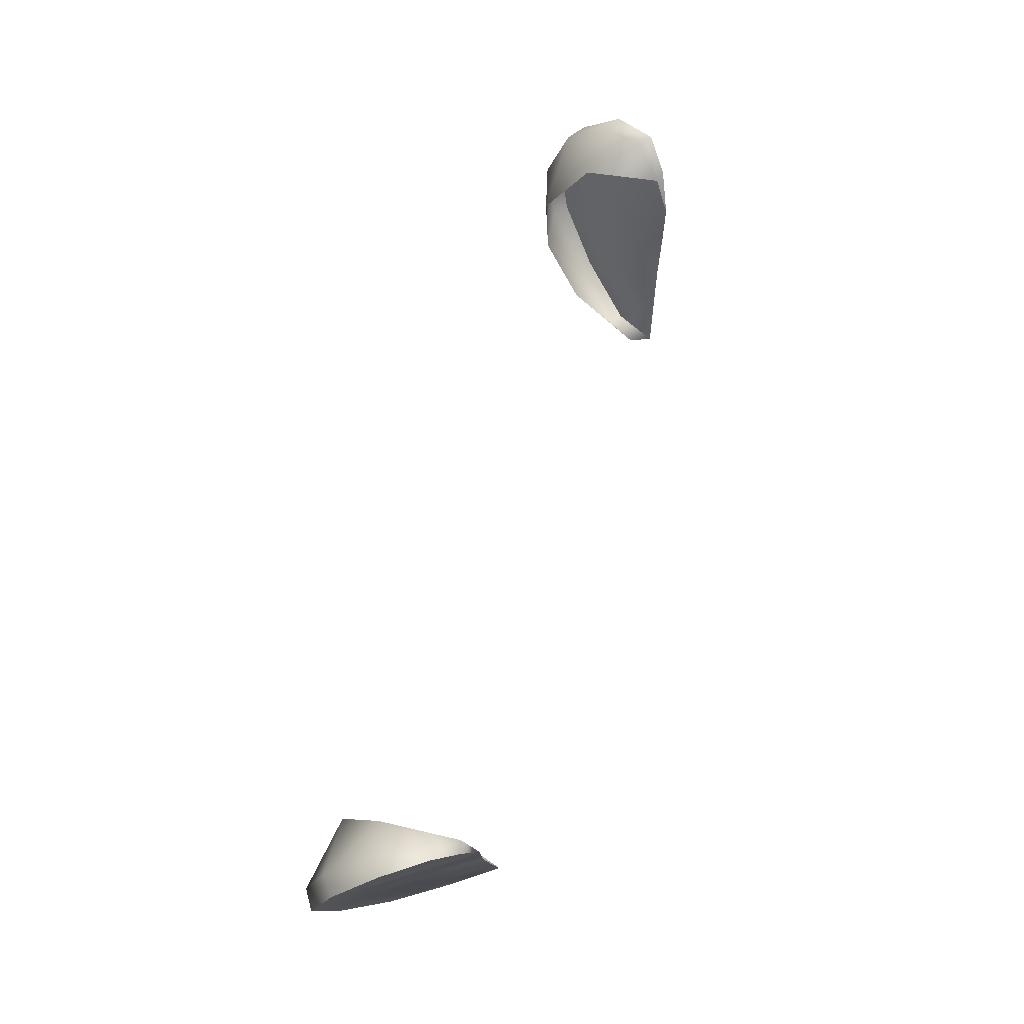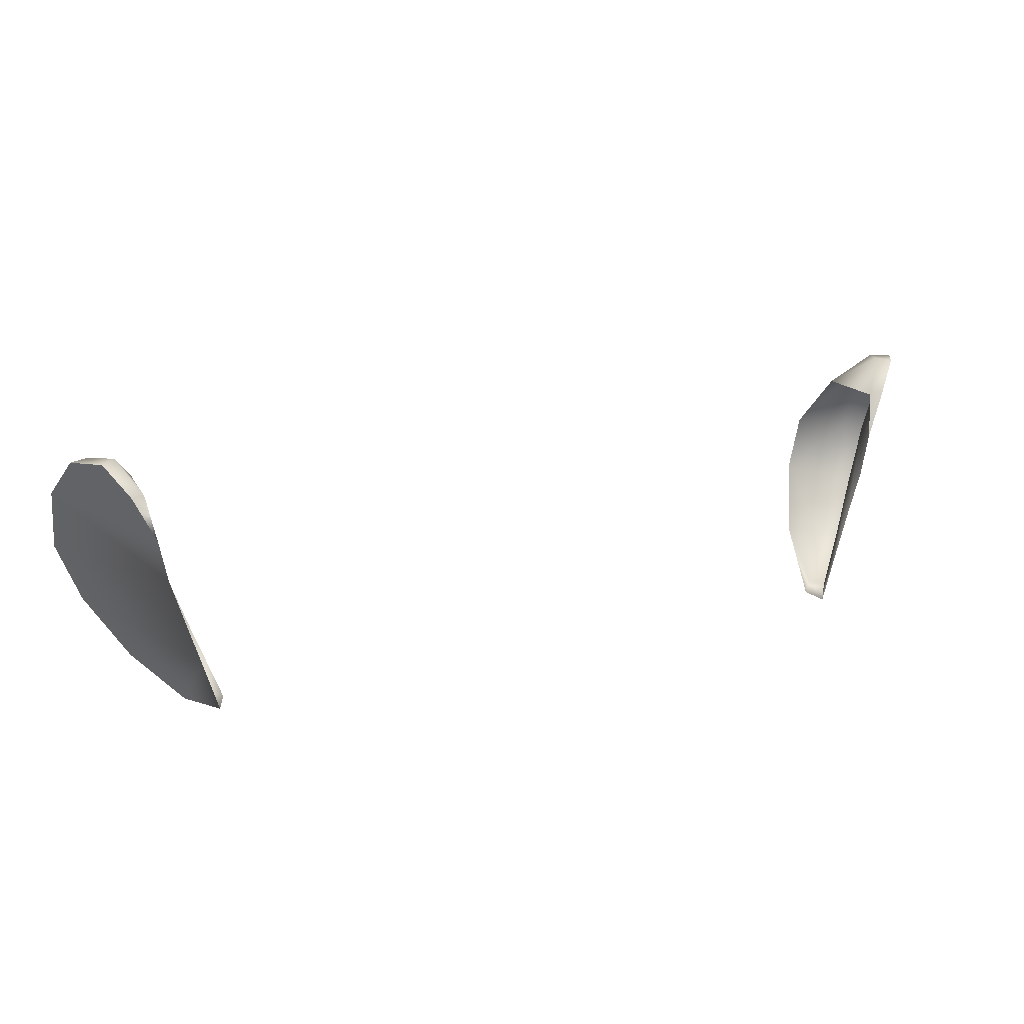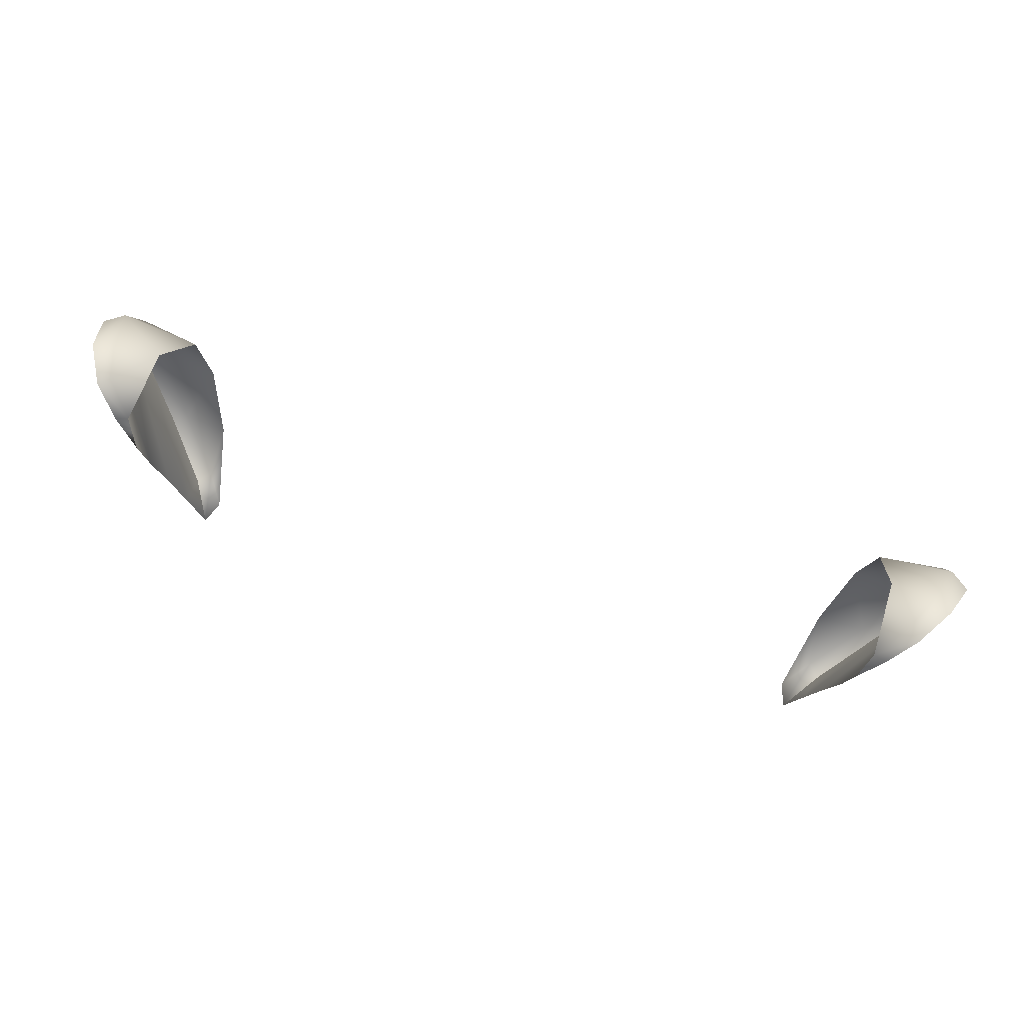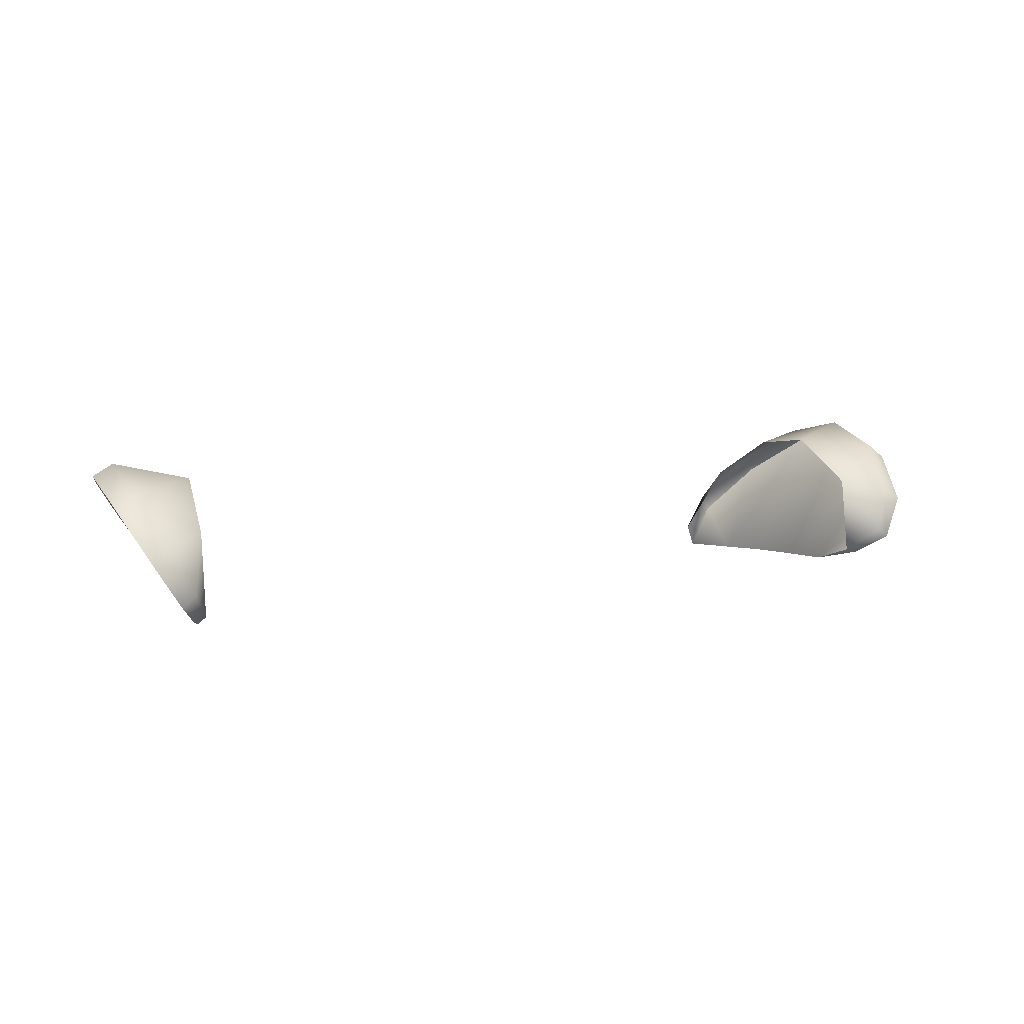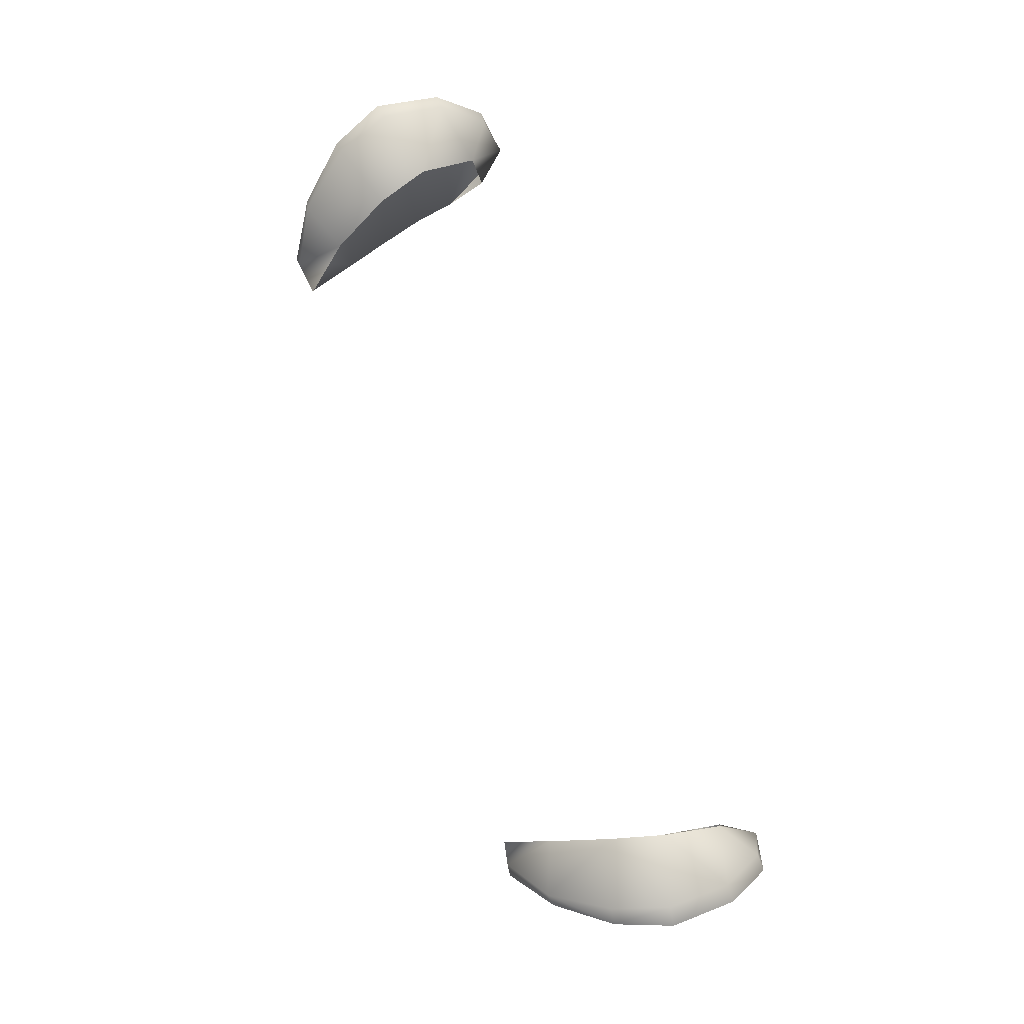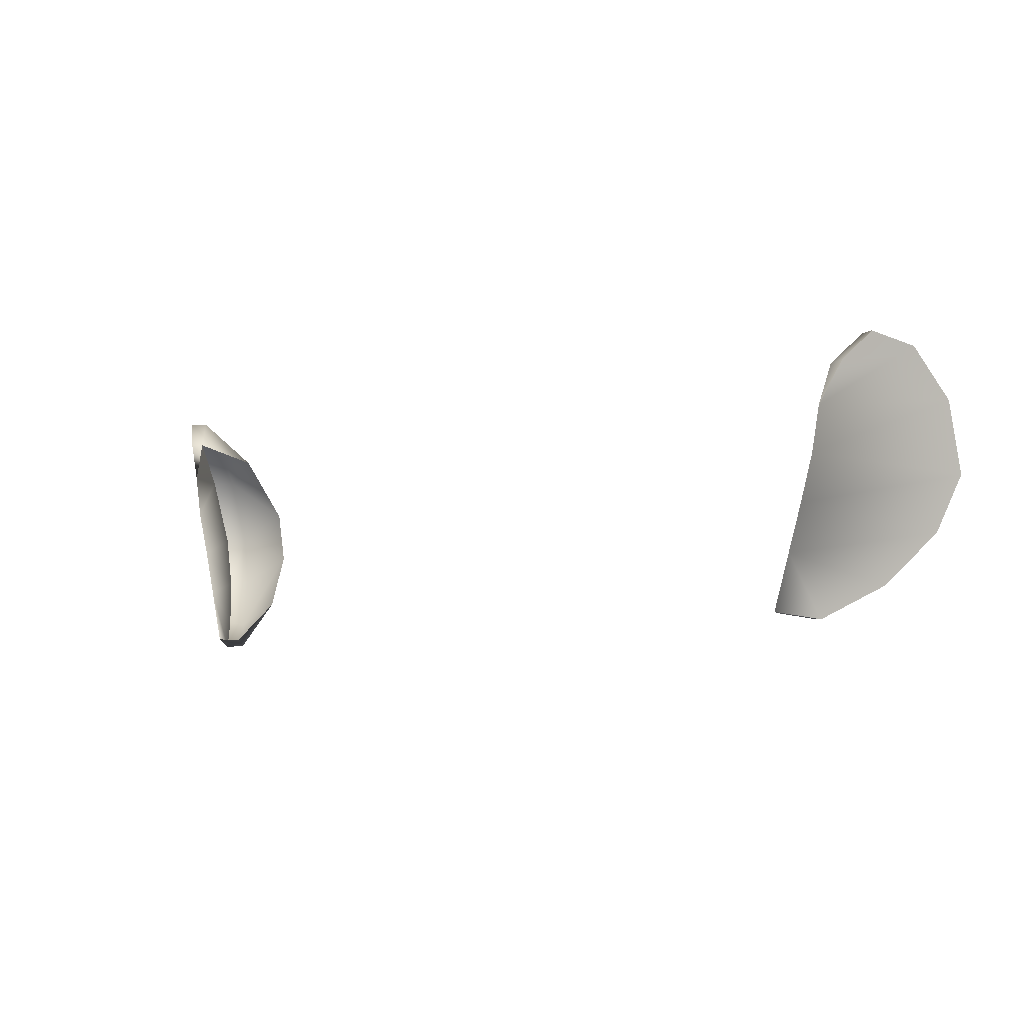
<metadata>
{"format":"obj","ext":"obj","renderer":"f3d","projection":"perspective","resolution":1024,"background":"white","views":[{"elev":61.4,"azim":-74.7,"up":"+Z"},{"elev":23.5,"azim":-21.0,"up":"+Z"},{"elev":72.0,"azim":18.3,"up":"+Z"},{"elev":7.9,"azim":-30.6,"up":"+Y"},{"elev":79.2,"azim":-109.5,"up":"+Y"},{"elev":-7.9,"azim":33.6,"up":"+Z"}]}
</metadata>
<code>
g NPC_Female_Size03_Ear_001_LOD0
v 0.07654 0.004671 1.409
v 0.07271 0.0009525 1.404
v 0.07046 0.001613 1.404
v 0.07271 0.0009525 1.404
v 0.06928 -0.001054 1.396
v 0.07654 0.004671 1.409
v 0.07416 0.006395 1.409
v 0.07779 0.01409 1.407
v 0.07654 0.004671 1.409
v 0.0809 0.01213 1.407
v 0.08052 0.02234 1.399
v 0.0809 0.01213 1.407
v 0.08383 0.01988 1.399
v 0.08391 0.02453 1.387
v 0.08383 0.01988 1.399
v 0.08054 0.02654 1.387
v 0.08022 0.02197 1.377
v 0.08391 0.02453 1.387
v 0.07736 0.02401 1.377
v 0.07145 0.01664 1.367
v 0.08022 0.02197 1.377
v 0.07359 0.01473 1.368
v 0.06381 0.007993 1.362
v 0.07359 0.01473 1.368
v 0.06588 0.005667 1.362
v 0.06588 0.005667 1.362
v 0.06102 -0.001944 1.363
v 0.05954 0.002044 1.363
v 0.08383 0.01988 1.399
v 0.06928 -0.001054 1.396
v 0.0809 0.01213 1.407
v 0.06102 -0.001944 1.363
v 0.06358 -0.001538 1.372
v 0.06588 0.005667 1.362
v 0.07359 0.01473 1.368
v 0.06588 0.005667 1.362
v 0.08022 0.02197 1.377
v 0.07359 0.01473 1.368
v 0.0658 -0.001215 1.381
v 0.08391 0.02453 1.387
v 0.08022 0.02197 1.377
v 0.06799 -0.001153 1.389
v 0.08383 0.01988 1.399
v 0.06928 -0.001054 1.396
v -0.07654 0.004671 1.409
v -0.07046 0.001613 1.404
v -0.07271 0.0009525 1.404
v -0.07271 0.0009525 1.404
v -0.06928 -0.001054 1.396
v -0.07654 0.004671 1.409
v -0.07416 0.006395 1.409
v -0.07779 0.01409 1.407
v -0.07654 0.004671 1.409
v -0.0809 0.01213 1.407
v -0.08052 0.02234 1.399
v -0.0809 0.01213 1.407
v -0.08383 0.01988 1.399
v -0.08391 0.02453 1.387
v -0.08383 0.01988 1.399
v -0.08054 0.02654 1.387
v -0.08022 0.02197 1.377
v -0.08391 0.02453 1.387
v -0.07736 0.02401 1.377
v -0.07145 0.01664 1.367
v -0.08022 0.02197 1.377
v -0.07359 0.01473 1.368
v -0.06381 0.007993 1.362
v -0.07359 0.01473 1.368
v -0.06588 0.005667 1.362
v -0.06588 0.005667 1.362
v -0.06102 -0.001944 1.363
v -0.05954 0.002044 1.363
v -0.08383 0.01988 1.399
v -0.0809 0.01213 1.407
v -0.06928 -0.001054 1.396
v -0.06102 -0.001944 1.363
v -0.06588 0.005667 1.362
v -0.06358 -0.001538 1.372
v -0.07359 0.01473 1.368
v -0.06588 0.005667 1.362
v -0.08022 0.02197 1.377
v -0.07359 0.01473 1.368
v -0.0658 -0.001215 1.381
v -0.08022 0.02197 1.377
v -0.08391 0.02453 1.387
v -0.06799 -0.001153 1.389
v -0.08383 0.01988 1.399
v -0.06928 -0.001054 1.396
v 0.0809 0.01213 1.407
v 0.06928 -0.001054 1.396
v 0.07271 0.0009525 1.404
v 0.07654 0.004671 1.409
v 0.06381 0.007993 1.362
v 0.0623 0.01505 1.371
v 0.05954 0.002044 1.363
v 0.07145 0.01664 1.367
v 0.06561 0.0224 1.382
v 0.07736 0.02401 1.377
v 0.08054 0.02654 1.387
v 0.06823 0.02368 1.391
v 0.08052 0.02234 1.399
v 0.07031 0.01578 1.402
v 0.07779 0.01409 1.407
v 0.07416 0.006395 1.409
v 0.07046 0.001613 1.404
v -0.0809 0.01213 1.407
v -0.07654 0.004671 1.409
v -0.07271 0.0009525 1.404
v -0.06928 -0.001054 1.396
v -0.06381 0.007993 1.362
v -0.05954 0.002044 1.363
v -0.0623 0.01505 1.371
v -0.07145 0.01664 1.367
v -0.06561 0.0224 1.382
v -0.07736 0.02401 1.377
v -0.08054 0.02654 1.387
v -0.06823 0.02368 1.391
v -0.08052 0.02234 1.399
v -0.07031 0.01578 1.402
v -0.07779 0.01409 1.407
v -0.07416 0.006395 1.409
v -0.07046 0.001613 1.404
g NPC_Female_Size03_Ear_001_LOD0_0
f 3 2 1
f 3 5 4
f 7 3 6
f 7 9 8
f 9 10 8
f 8 12 11
f 12 13 11
f 11 15 14
f 16 11 14
f 16 18 17
f 19 16 17
f 19 21 20
f 21 22 20
f 20 24 23
f 24 25 23
f 27 23 26
f 27 28 23
f 31 30 29
f 34 33 32
f 33 36 35
f 33 38 37
f 39 33 37
f 41 40 39
f 40 42 39
f 40 43 42
f 43 44 42
f 47 46 45
f 49 46 48
f 46 51 50
f 53 51 52
f 54 53 52
f 56 52 55
f 57 56 55
f 59 55 58
f 55 60 58
f 62 60 61
f 60 63 61
f 65 63 64
f 66 65 64
f 68 64 67
f 69 68 67
f 67 71 70
f 72 71 67
f 75 74 73
f 78 77 76
f 80 78 79
f 82 78 81
f 78 83 81
f 85 84 83
f 86 85 83
f 87 85 86
f 88 87 86
f 91 90 89
f 92 91 89
f 95 94 93
f 94 96 93
f 96 94 97
f 98 96 97
f 99 98 97
f 100 99 97
f 101 99 100
f 102 101 100
f 102 103 101
f 104 103 102
f 102 105 104
f 108 107 106
f 109 108 106
f 112 111 110
f 113 112 110
f 112 113 114
f 113 115 114
f 115 116 114
f 116 117 114
f 116 118 117
f 118 119 117
f 120 119 118
f 120 121 119
f 122 119 121

</code>
